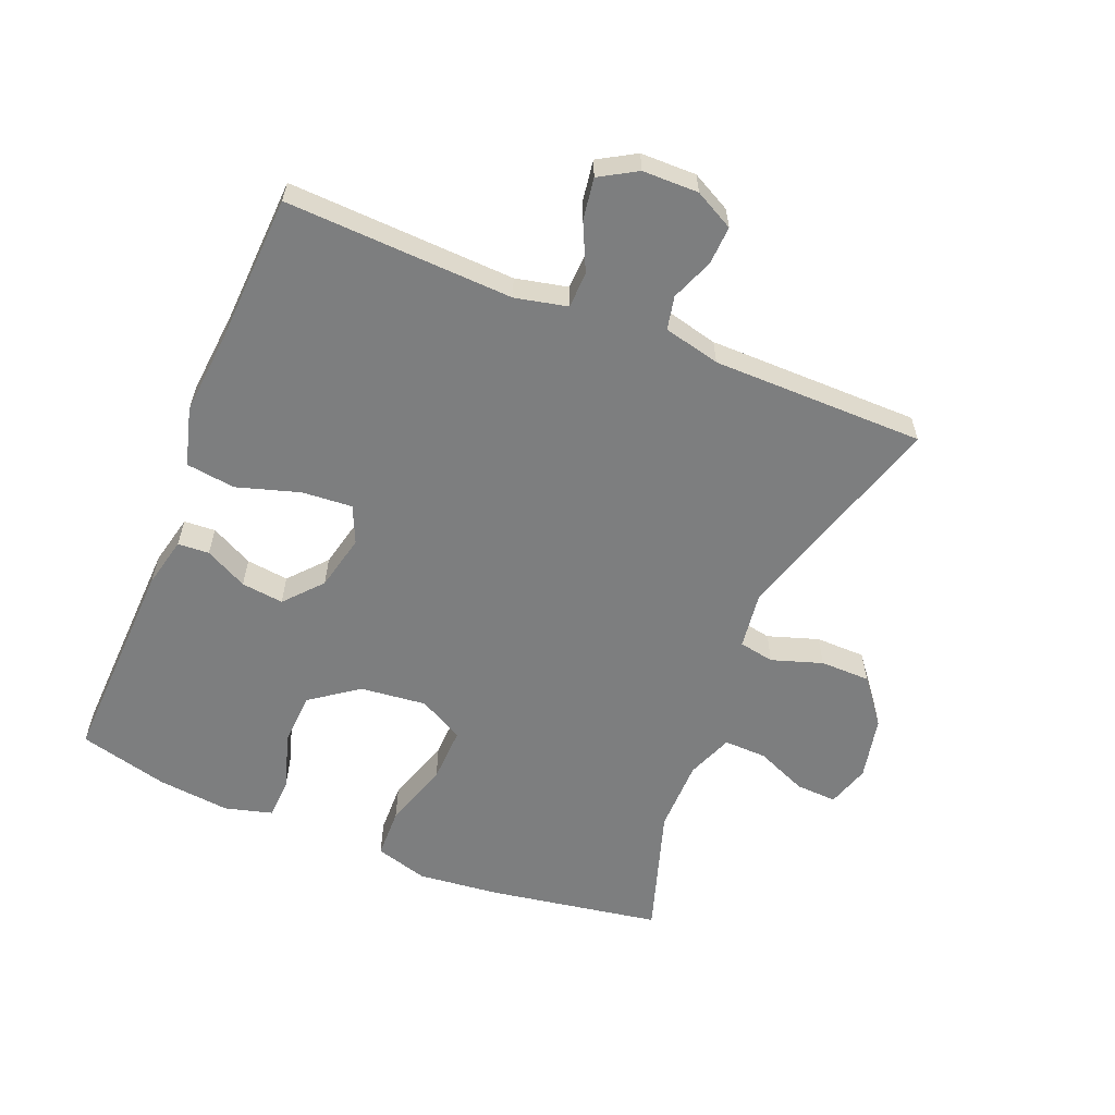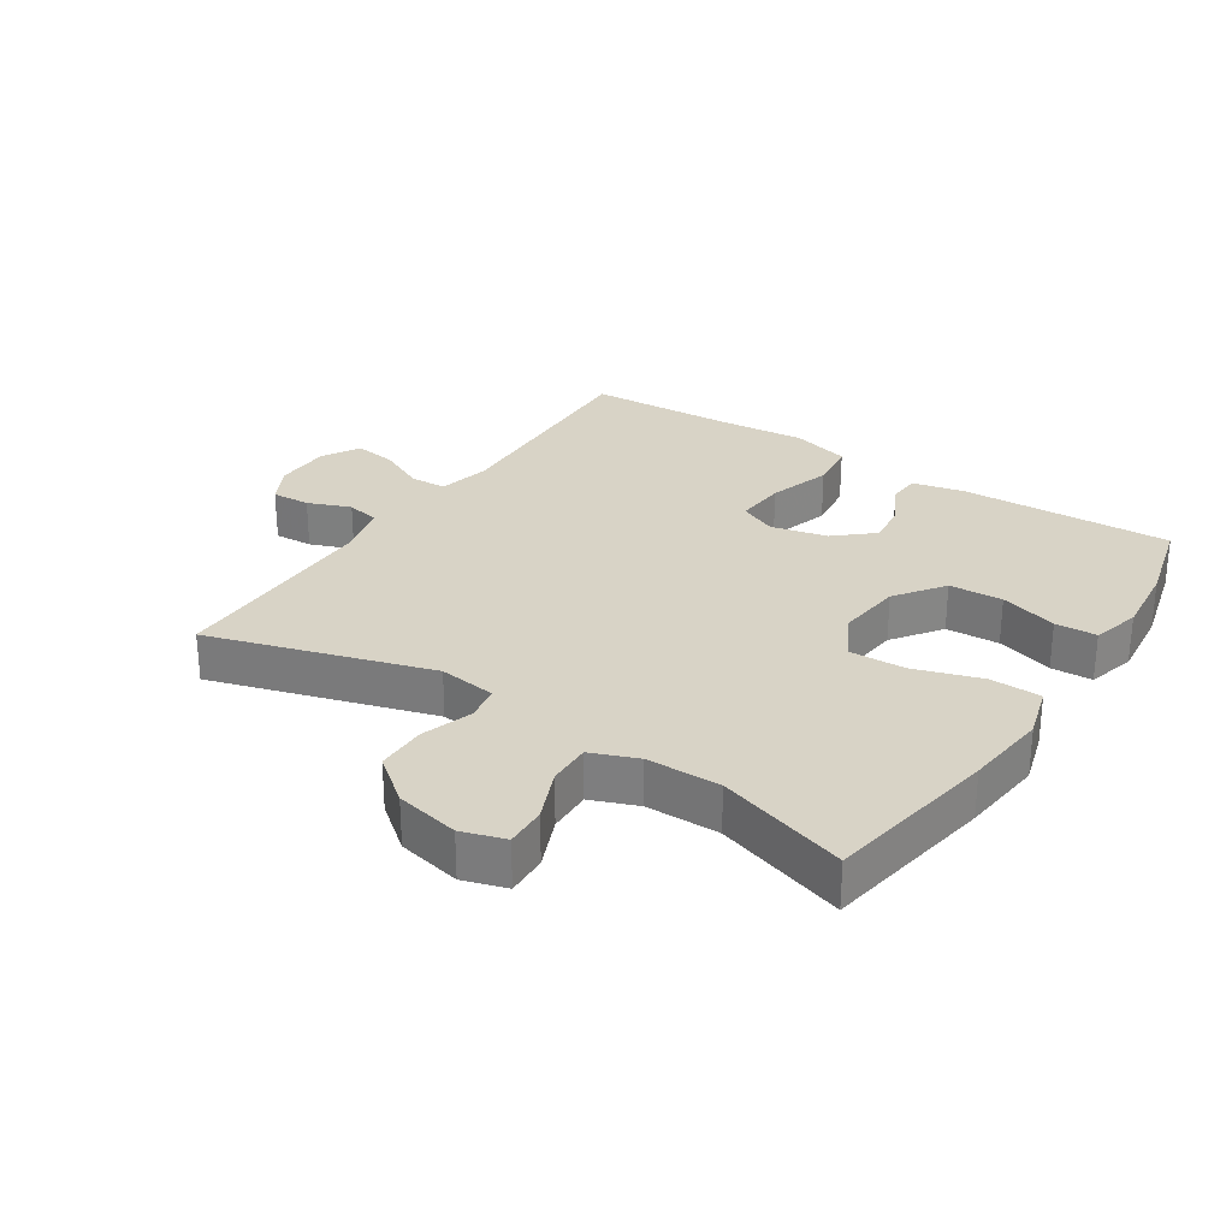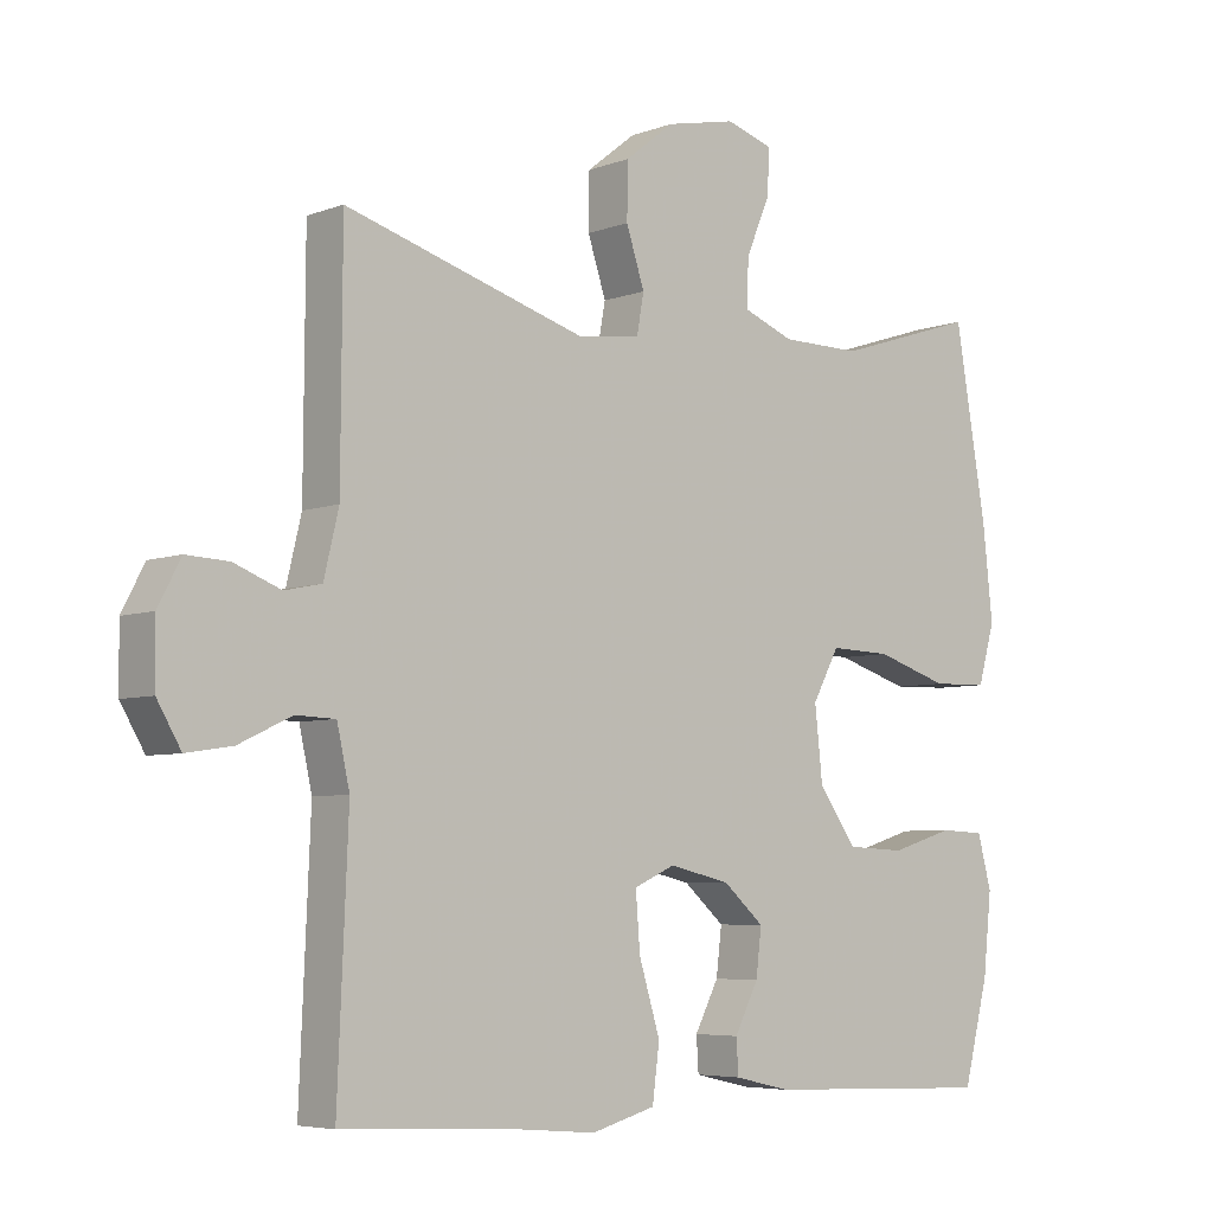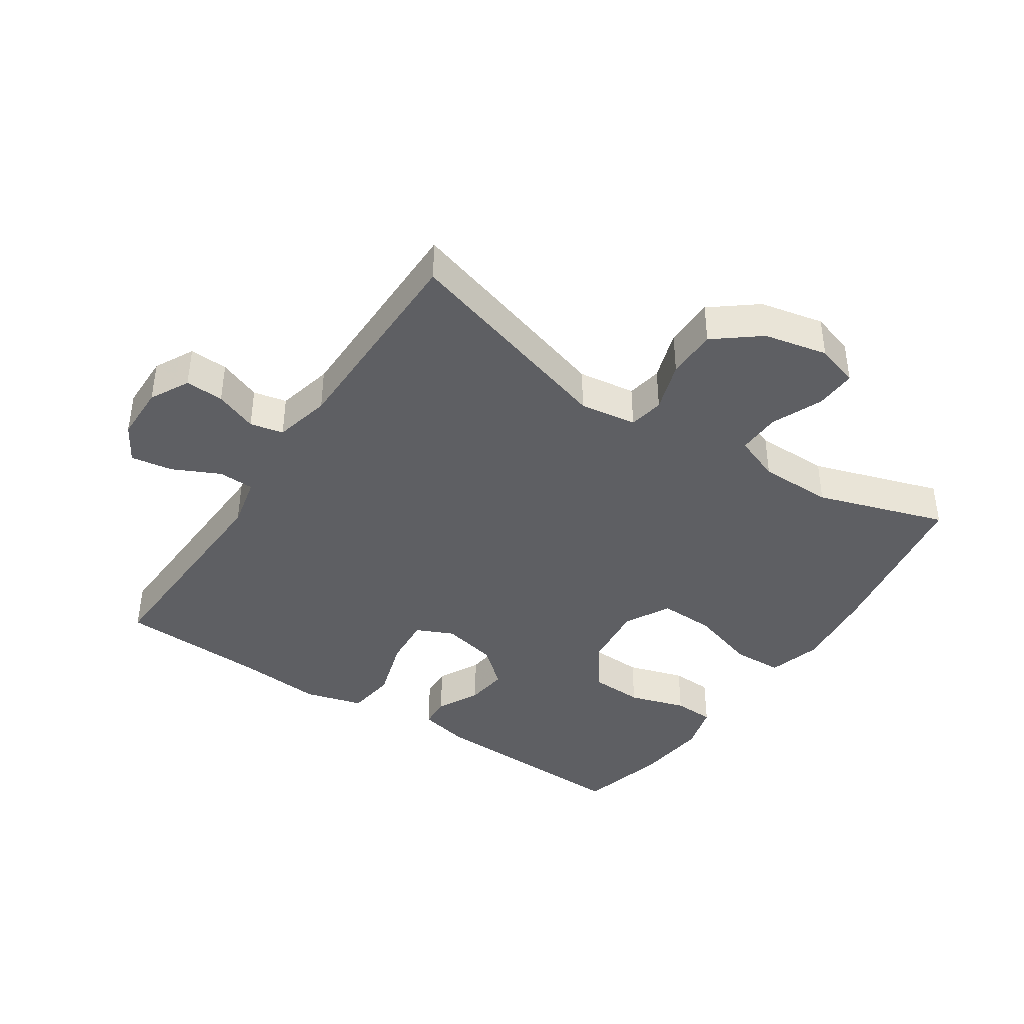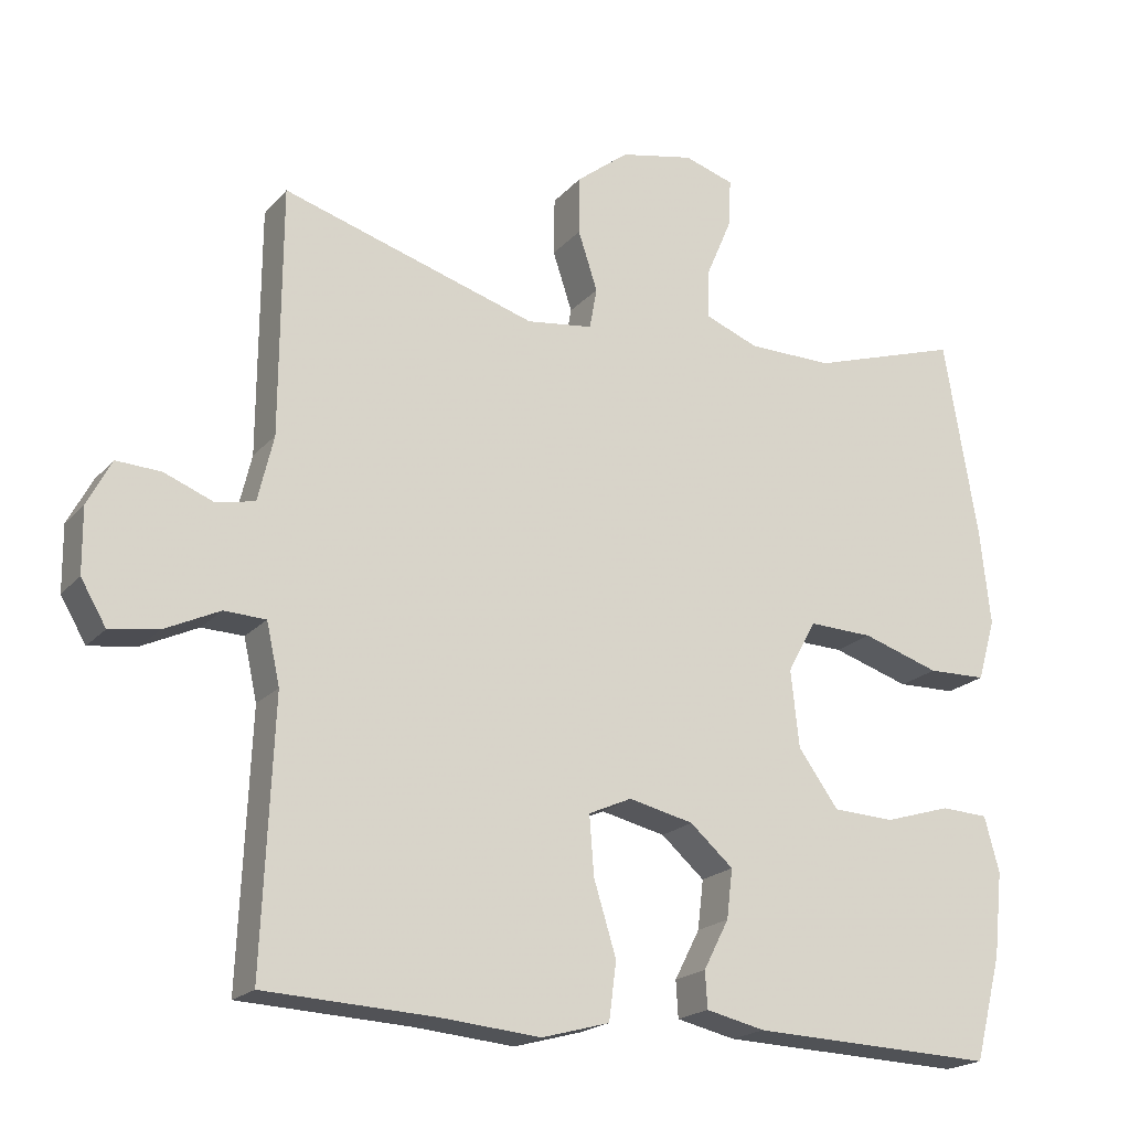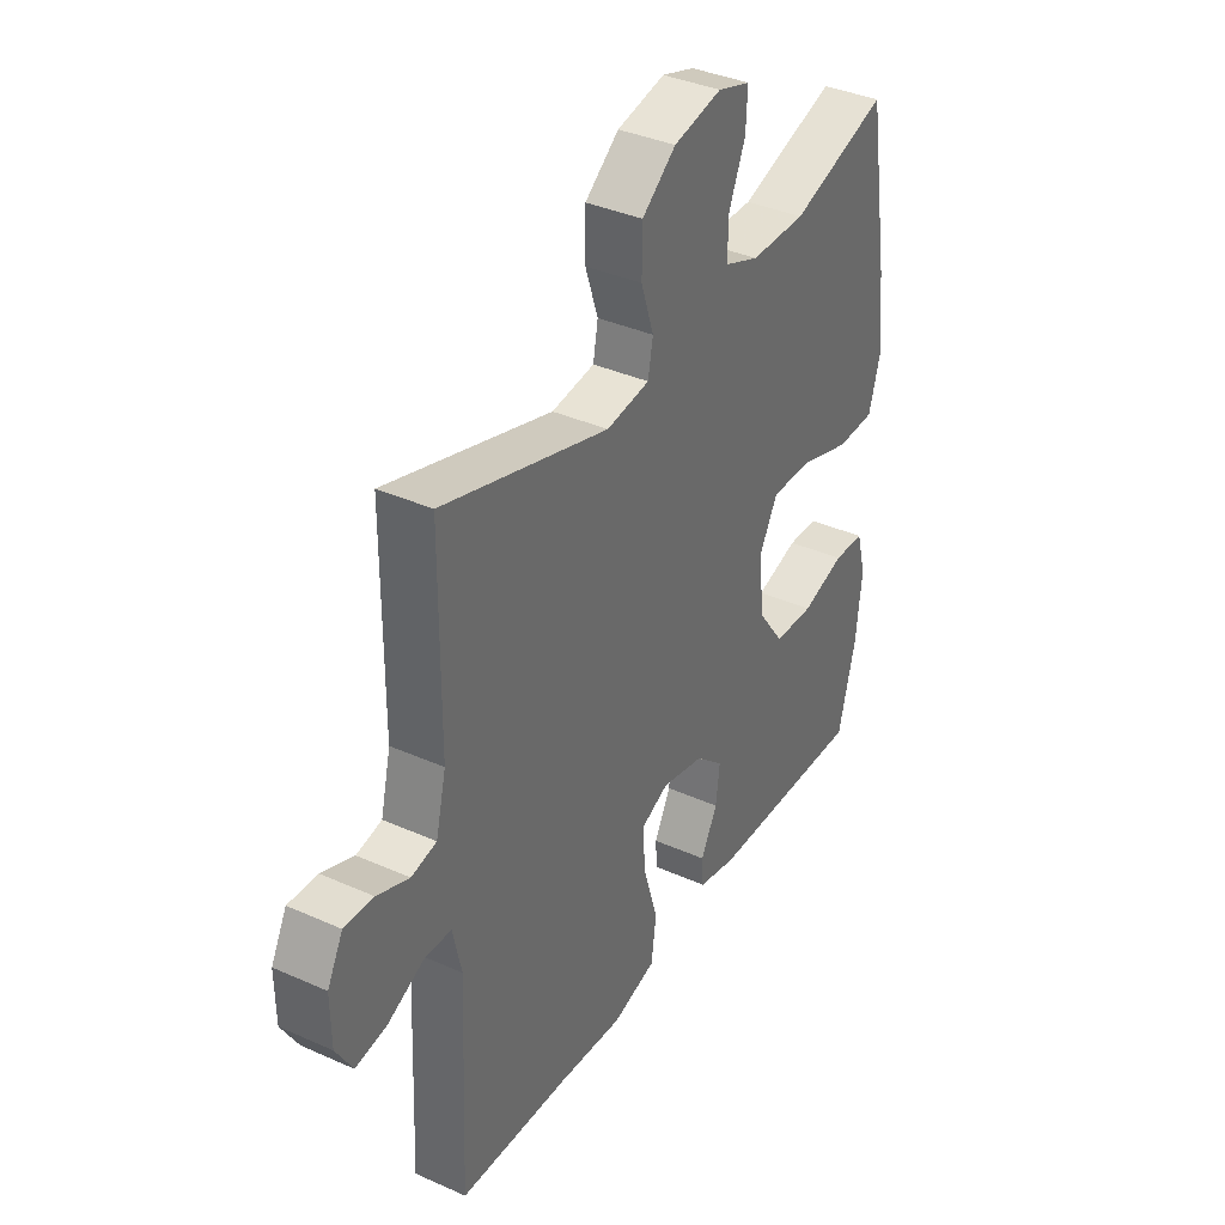
<metadata>
{"format":"obj","ext":"obj","renderer":"f3d","projection":"perspective","resolution":1024,"background":"white","views":[{"elev":-59.3,"azim":-112.2,"up":"+Y"},{"elev":28.2,"azim":33.3,"up":"+Y"},{"elev":-5.6,"azim":-41.2,"up":"+Z"},{"elev":-40.7,"azim":-33.5,"up":"+Y"},{"elev":-19.9,"azim":-28.5,"up":"+Z"},{"elev":37.2,"azim":-60.1,"up":"+Z"}]}
</metadata>
<code>
v 0.5 0.07 -0.5
v 0.171 0.07 -0.488
v 0.092 0.07 -0.47
v 0.089 0.07 -0.421
v 0.123 0.07 -0.355
v 0.131 0.07 -0.289
v 0.073 0.07 -0.238
v -0.014 0.07 -0.218
v -0.072 0.07 -0.244
v -0.066 0.07 -0.323
v -0.036 0.07 -0.421
v -0.046 0.07 -0.498
v -0.137 0.07 -0.523
v -0.273 0.07 -0.511
v -0.5 0.07 -0.5
v -0.485 0.07 -0.145
v -0.503 0.07 -0.064
v -0.559 0.07 -0.062
v -0.633 0.07 -0.097
v -0.698 0.07 -0.107
v -0.732 0.07 -0.049
v -0.733 0.07 0.038
v -0.701 0.07 0.099
v -0.641 0.07 0.096
v -0.575 0.07 0.07
v -0.523 0.07 0.081
v -0.502 0.07 0.169
v -0.5 0.07 0.5
v -0.158 0.07 0.397
v -0.069 0.07 0.409
v -0.059 0.07 0.464
v -0.085 0.07 0.543
v -0.084 0.07 0.621
v -0.014 0.07 0.676
v 0.085 0.07 0.697
v 0.152 0.07 0.676
v 0.149 0.07 0.612
v 0.115 0.07 0.532
v 0.113 0.07 0.465
v 0.185 0.07 0.437
v 0.299 0.07 0.436
v 0.5 0.07 0.5
v 0.545 0.07 0.233
v 0.559 0.07 0.104
v 0.535 0.07 0.021
v 0.456 0.07 0.019
v 0.352 0.07 0.052
v 0.265 0.07 0.055
v 0.227 0.07 -0.015
v 0.238 0.07 -0.118
v 0.292 0.07 -0.193
v 0.375 0.07 -0.197
v 0.464 0.07 -0.17
v 0.528 0.07 -0.173
v 0.548 0.07 -0.247
v 0.536 0.07 -0.36
v 0.5 0 -0.5
v 0.171 0 -0.488
v 0.092 0 -0.47
v 0.089 0 -0.421
v 0.123 0 -0.355
v 0.131 0 -0.289
v 0.073 0 -0.238
v -0.014 0 -0.218
v -0.072 0 -0.244
v -0.066 0 -0.323
v -0.036 0 -0.421
v -0.046 0 -0.498
v -0.137 0 -0.523
v -0.273 0 -0.511
v -0.5 0 -0.5
v -0.485 0 -0.145
v -0.503 0 -0.064
v -0.559 0 -0.062
v -0.633 0 -0.097
v -0.698 0 -0.107
v -0.732 0 -0.049
v -0.733 0 0.038
v -0.701 0 0.099
v -0.641 0 0.096
v -0.575 0 0.07
v -0.523 0 0.081
v -0.502 0 0.169
v -0.5 0 0.5
v -0.158 0 0.397
v -0.069 0 0.409
v -0.059 0 0.464
v -0.085 0 0.543
v -0.084 0 0.621
v -0.014 0 0.676
v 0.085 0 0.697
v 0.152 0 0.676
v 0.149 0 0.612
v 0.115 0 0.532
v 0.113 0 0.465
v 0.185 0 0.437
v 0.299 0 0.436
v 0.5 0 0.5
v 0.545 0 0.233
v 0.559 0 0.104
v 0.535 0 0.021
v 0.456 0 0.019
v 0.352 0 0.052
v 0.265 0 0.055
v 0.227 0 -0.015
v 0.238 0 -0.118
v 0.292 0 -0.193
v 0.375 0 -0.197
v 0.464 0 -0.17
v 0.528 0 -0.173
v 0.548 0 -0.247
v 0.536 0 -0.36
f 3 4 5
f 2 3 5
f 1 2 5
f 56 1 5
f 55 56 5
f 54 55 5
f 53 54 5
f 52 53 5
f 51 52 5 6
f 50 51 6 7
f 49 50 7 8
f 48 49 8 9
f 45 46 47
f 44 45 47
f 43 44 47
f 42 43 47
f 41 42 47
f 40 41 47 48
f 39 40 48 9
f 36 37 38
f 35 36 38
f 34 35 38
f 33 34 38
f 32 33 38
f 31 32 38
f 38 39 9
f 31 38 9
f 30 31 9
f 27 28 29
f 29 30 9
f 27 29 9
f 26 27 9
f 23 24 25
f 22 23 25
f 21 22 25
f 20 21 25
f 19 20 25
f 18 19 25
f 17 18 25 26
f 26 9 10
f 17 26 10
f 16 17 10
f 10 11 12
f 16 10 12
f 15 16 12
f 14 15 12
f 12 13 14
f 61 60 59
f 61 59 58
f 61 58 57
f 61 57 112
f 61 112 111
f 61 111 110
f 61 110 109
f 61 109 108
f 62 61 108 107
f 63 62 107 106
f 64 63 106 105
f 65 64 105 104
f 103 102 101
f 103 101 100
f 103 100 99
f 103 99 98
f 103 98 97
f 104 103 97 96
f 65 104 96 95
f 94 93 92
f 94 92 91
f 94 91 90
f 94 90 89
f 94 89 88
f 94 88 87
f 65 95 94
f 65 94 87
f 65 87 86
f 85 84 83
f 65 86 85
f 65 85 83
f 65 83 82
f 81 80 79
f 81 79 78
f 81 78 77
f 81 77 76
f 81 76 75
f 81 75 74
f 82 81 74 73
f 66 65 82
f 66 82 73
f 66 73 72
f 68 67 66
f 68 66 72
f 68 72 71
f 68 71 70
f 70 69 68
f 1 57 58 2
f 2 58 59 3
f 3 59 60 4
f 4 60 61 5
f 5 61 62 6
f 6 62 63 7
f 7 63 64 8
f 8 64 65 9
f 9 65 66 10
f 10 66 67 11
f 11 67 68 12
f 12 68 69 13
f 13 69 70 14
f 14 70 71 15
f 15 71 72 16
f 16 72 73 17
f 17 73 74 18
f 18 74 75 19
f 19 75 76 20
f 20 76 77 21
f 21 77 78 22
f 22 78 79 23
f 23 79 80 24
f 24 80 81 25
f 25 81 82 26
f 26 82 83 27
f 27 83 84 28
f 28 84 85 29
f 29 85 86 30
f 30 86 87 31
f 31 87 88 32
f 32 88 89 33
f 33 89 90 34
f 34 90 91 35
f 35 91 92 36
f 36 92 93 37
f 37 93 94 38
f 38 94 95 39
f 39 95 96 40
f 40 96 97 41
f 41 97 98 42
f 42 98 99 43
f 43 99 100 44
f 44 100 101 45
f 45 101 102 46
f 46 102 103 47
f 47 103 104 48
f 48 104 105 49
f 49 105 106 50
f 50 106 107 51
f 51 107 108 52
f 52 108 109 53
f 53 109 110 54
f 54 110 111 55
f 55 111 112 56
f 56 112 57 1

</code>
